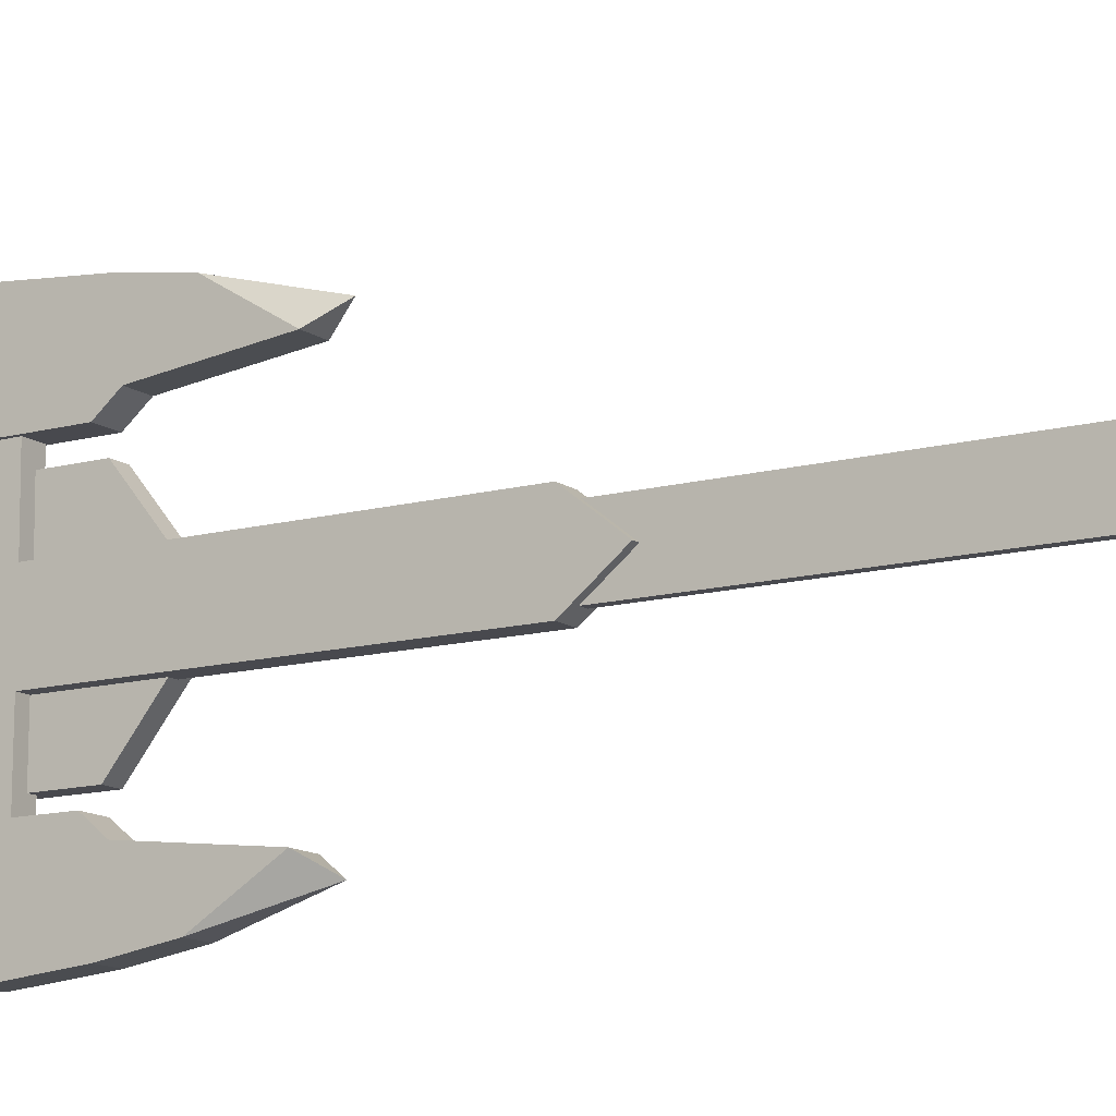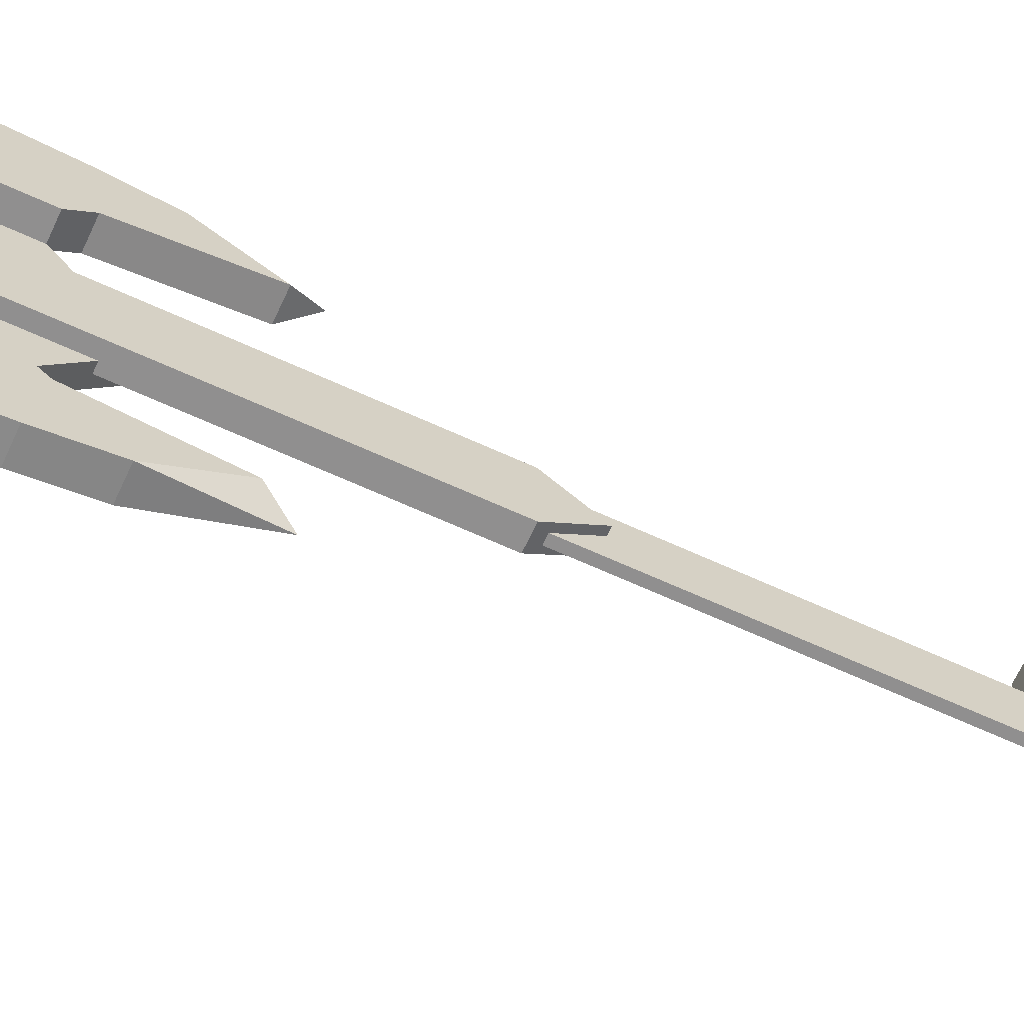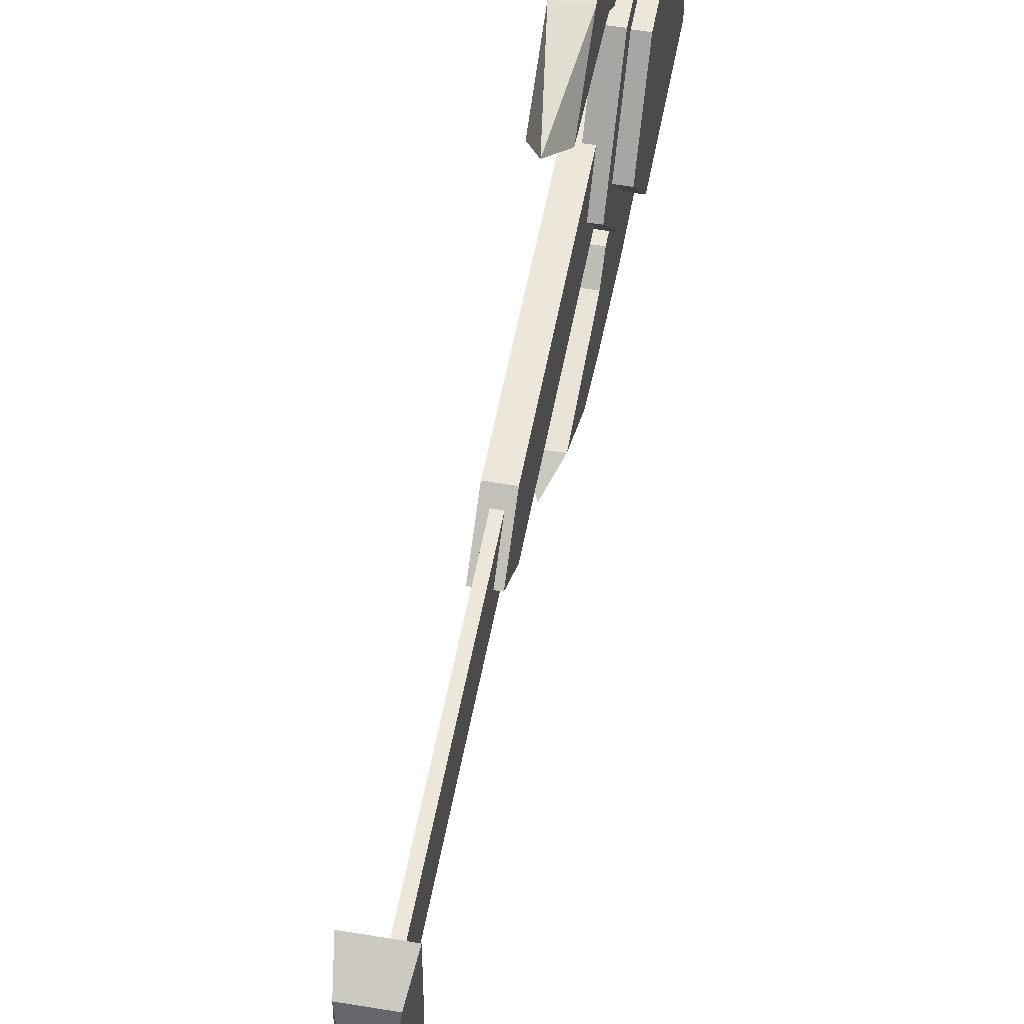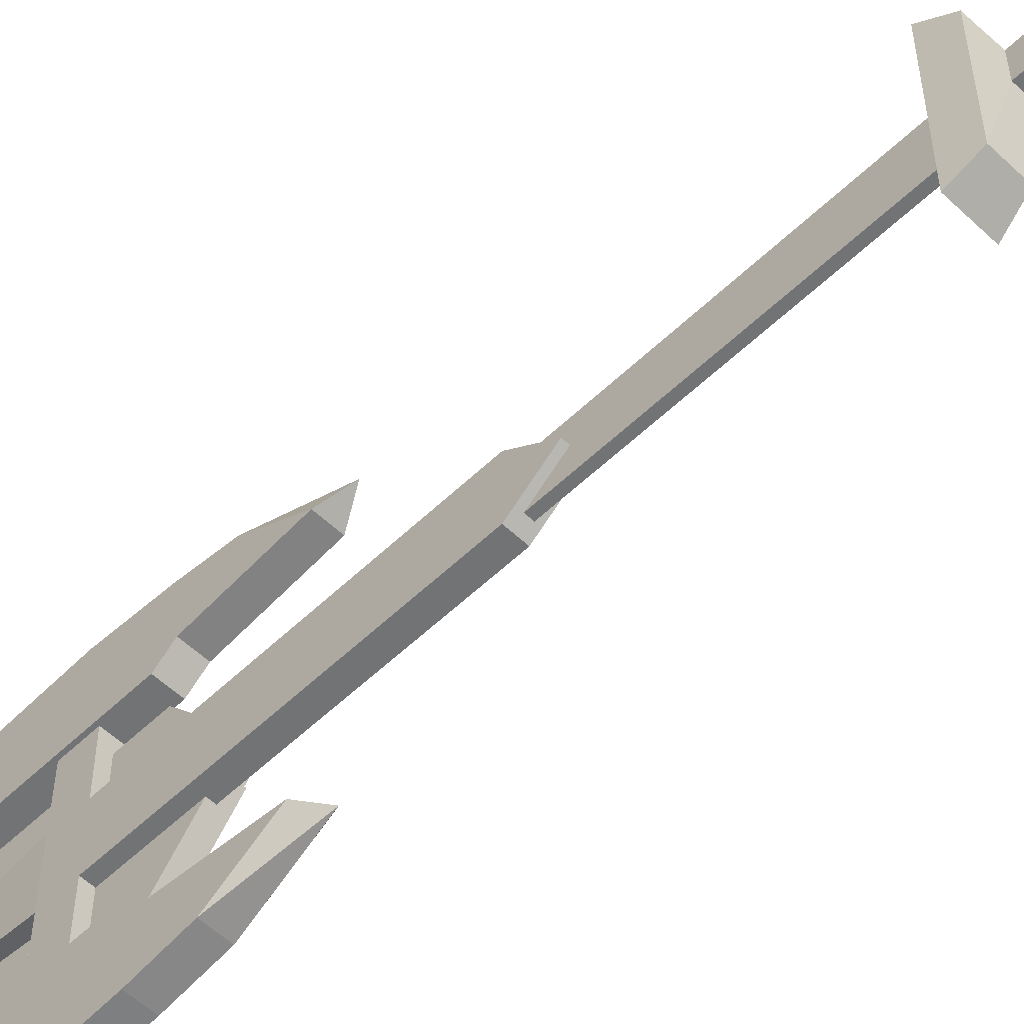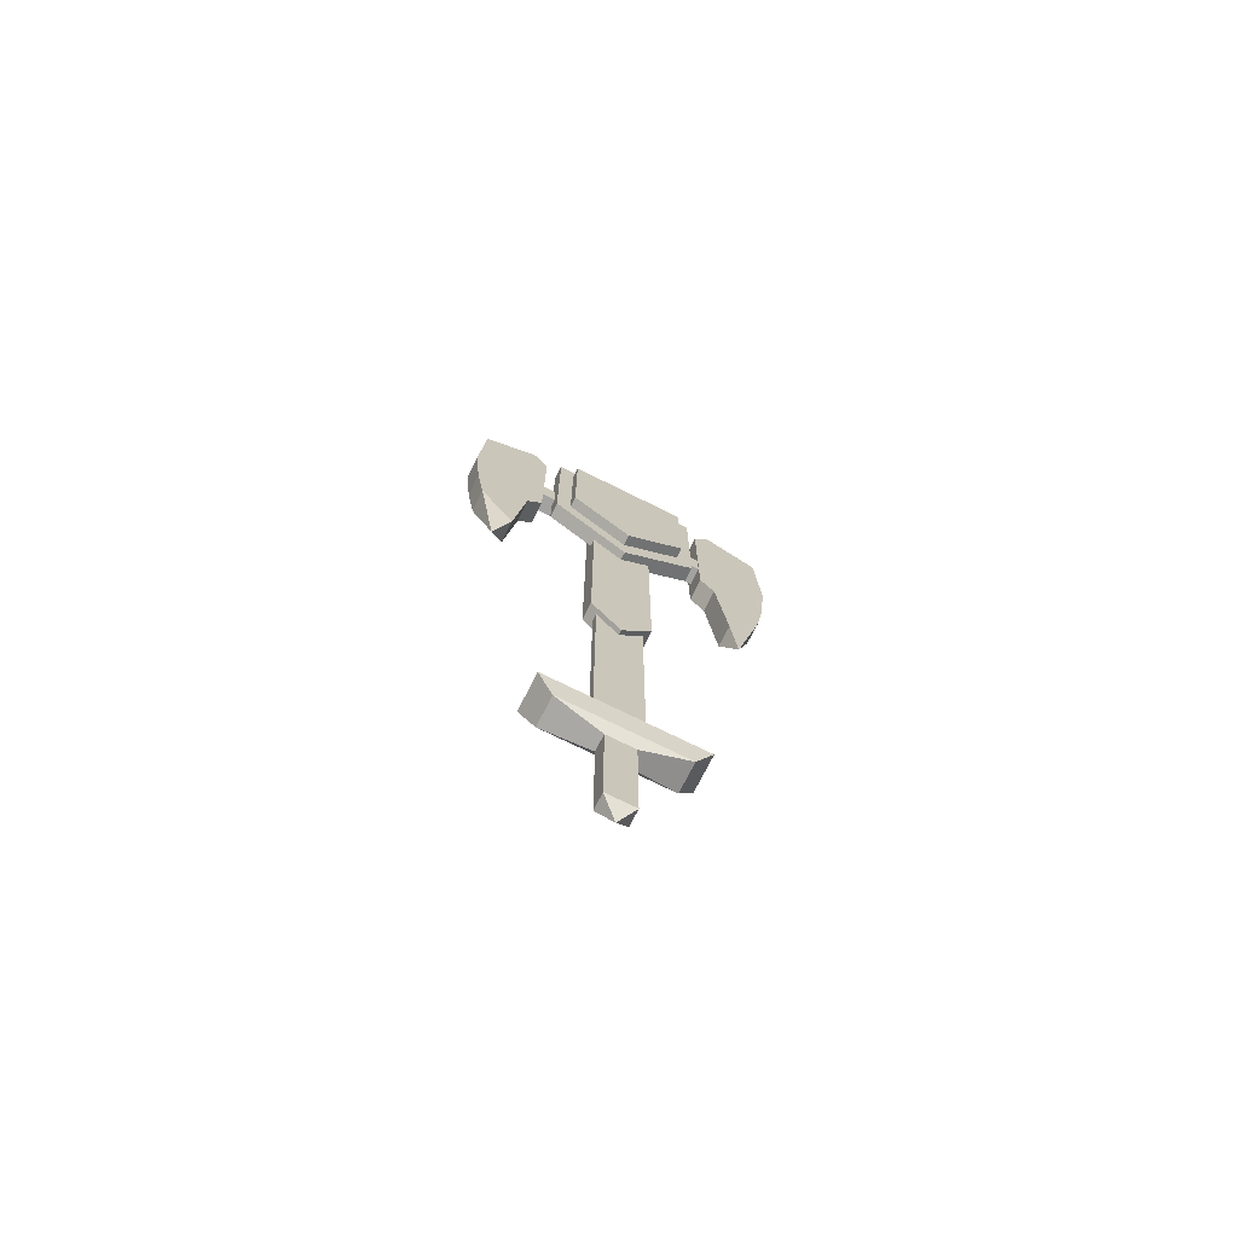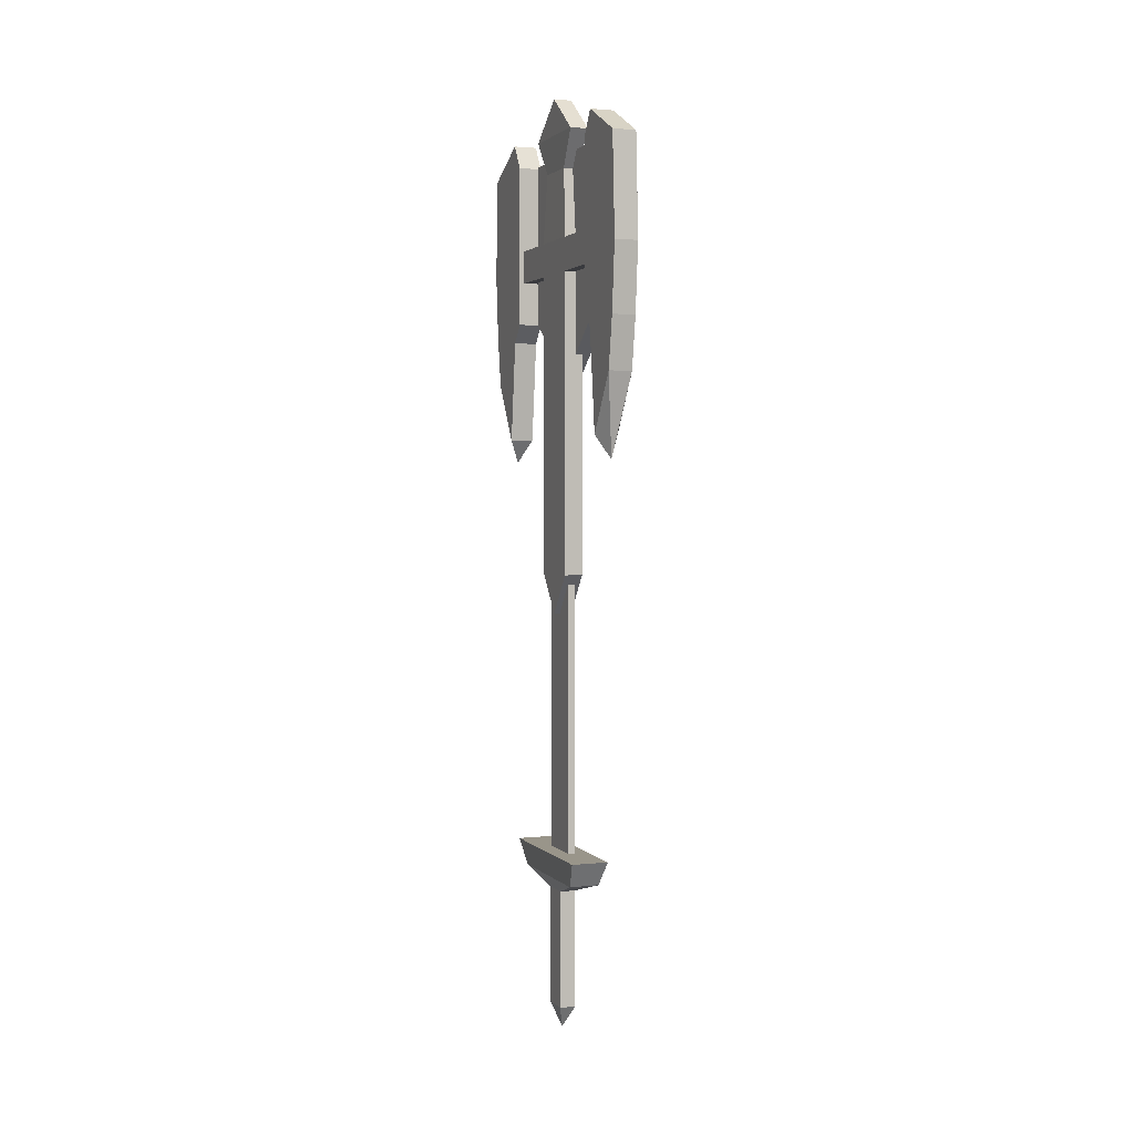
<metadata>
{"format":"obj","ext":"obj","renderer":"f3d","projection":"perspective","resolution":1024,"background":"white","views":[{"elev":-12.7,"azim":-57.6,"up":"+Z"},{"elev":-65.4,"azim":-114.8,"up":"+Z"},{"elev":53.3,"azim":10.3,"up":"+Z"},{"elev":-55.7,"azim":-44.8,"up":"+Z"},{"elev":-72.5,"azim":63.5,"up":"+Y"},{"elev":2.1,"azim":-20.5,"up":"+Y"}]}
</metadata>
<code>
o Plane.001_Plane.002
v -0.05619 6.294 1.728
v -0.1996 7.341 1.996
v 0.09996 7.341 1.996
v -0.1996 6.593 1.536
v 0.09996 6.593 1.536
v -0.1996 8 2.102
v 0.09996 8 2.102
v -0.1996 7.895 1.381
v 0.09996 7.895 1.381
v -0.1996 8.868 2.18
v 0.09996 8.868 2.18
v -0.1996 8.129 1.187
v 0.09996 8.129 1.187
v -0.1996 10.17 2.113
v 0.09996 10.17 2.113
v -0.1996 10.21 1.184
v 0.09996 10.21 1.184
v -0.1996 10.53 1.386
v 0.09996 10.53 1.386
v 0.1661 7.67 0.01436
v 0.3243 7.67 0.01436
v 0.1661 7.67 0.01436
v 0.1661 8.308 0.8064
v 0.3243 8.308 0.8064
v 0.1661 8.308 -0.7777
v 0.3243 8.308 -0.7777
v 0.1661 9.962 0.8064
v 0.3243 9.962 0.8064
v 0.1661 9.962 -0.7777
v 0.3243 9.962 -0.7777
v -0.08024 1.267 0.3012
v 0.01118 1.267 0.3012
v -0.08024 1.267 -0.3115
v 0.01118 1.267 -0.3115
v -0.08024 4.992 0.3012
v 0.01118 4.992 0.3012
v -0.08024 4.992 -0.3115
v 0.01118 4.992 -0.3115
v -0.2893 1.267 1.004
v 0.1904 1.267 1.004
v -0.2893 1.267 -0.9957
v 0.1904 1.267 -0.9957
v -0.2409 0.9441 0.8026
v 0.142 0.9441 0.8026
v -0.2409 0.9441 -0.7939
v 0.142 0.9441 -0.7939
v -0.1465 0.7635 0.1891
v 0.06086 0.7635 0.1891
v -0.1465 0.7635 -0.1804
v 0.06086 0.7635 -0.1804
v -0.1465 -0.7473 0.1891
v 0.06086 -0.7473 0.1891
v -0.1465 -0.7473 -0.1804
v 0.06086 -0.7473 -0.1804
v -0.04944 -1.042 0.00432
v -0.157 4.847 0.3993
v 0.07621 4.847 0.3993
v -0.157 4.847 -0.3972
v 0.07621 4.847 -0.3972
v -0.157 8.693 0.3993
v 0.07621 8.693 0.3993
v -0.157 8.693 -0.3972
v 0.07621 8.693 -0.3972
v -0.157 4.341 0.001047
v 0.07621 4.341 0.001047
v -0.157 8.7 1.303
v 0.07621 8.7 1.303
v -0.157 8.7 -1.387
v 0.07621 8.7 -1.387
v -0.157 9.122 1.303
v 0.07621 9.122 1.303
v -0.157 9.122 -1.387
v 0.07621 9.122 -1.387
v -0.157 9.122 0.4058
v 0.07621 9.122 0.4058
v -0.157 9.122 -0.4038
v 0.07621 9.122 -0.4038
v -0.1375 10 0.3034
v 0.05675 10 0.3034
v -0.1375 10 -0.3013
v 0.05675 10 -0.3013
v -0.157 10.46 0.5972
v 0.07621 10.46 0.5972
v -0.157 10.46 -0.6017
v 0.07621 10.46 -0.6017
v -0.157 10.92 0.001047
v 0.07621 10.92 0.001047
v -0.0581 6.31 -1.719
v 0.0853 7.357 -1.988
v -0.2142 7.357 -1.988
v 0.0853 6.609 -1.528
v -0.2142 6.609 -1.528
v 0.0853 8.015 -2.094
v -0.2142 8.015 -2.094
v 0.0853 7.911 -1.373
v -0.2142 7.911 -1.373
v 0.0853 8.884 -2.172
v -0.2142 8.884 -2.172
v 0.0853 8.145 -1.179
v -0.2142 8.145 -1.179
v 0.0853 10.18 -2.105
v -0.2142 10.18 -2.105
v 0.0853 10.23 -1.176
v -0.2142 10.23 -1.176
v 0.0853 10.55 -1.378
v -0.2142 10.55 -1.378
v -0.01598 7.324 0.002859
v 0.1837 7.324 0.002859
v -0.01598 7.324 0.002859
v -0.01598 10.22 0.2066
v -0.01598 8.13 1.003
v 0.1837 8.13 1.003
v -0.01598 8.13 -0.9971
v 0.1837 8.13 -0.9971
v -0.01598 10.22 1.003
v 0.1837 10.22 1.003
v -0.01598 10.22 -0.9971
v 0.1837 10.22 -0.9971
v 0.1837 10.22 0.2066
v -0.01598 10.22 -0.1977
v 0.1837 10.22 -0.1977
v -0.01598 10.34 0.004452
v 0.1837 10.34 0.004452
v -0.01598 7.324 0.002859
v 0.1837 7.324 0.002859
v -0.01598 7.324 0.002859
v -0.01598 10.22 0.2066
v -0.01598 8.13 1.003
v 0.1837 8.13 1.003
v -0.01598 8.13 -0.9971
v 0.1837 8.13 -0.9971
v -0.01598 10.22 1.003
v 0.1837 10.22 1.003
v -0.01598 10.22 -0.9971
v 0.1837 10.22 -0.9971
v 0.1837 10.22 0.2066
v -0.01598 10.22 -0.1977
v 0.1837 10.22 -0.1977
v -0.01598 10.34 0.004452
v 0.1837 10.34 0.004452
f 5 4 8 9
f 1 5 3
f 1 2 4
f 1 4 5
f 1 3 2
f 6 7 11 10
f 2 3 7 6
f 3 5 9 7
f 4 2 6 8
f 11 13 17 15
f 7 9 13 11
f 8 6 10 12
f 9 8 12 13
f 17 16 18 19
f 12 10 14 16
f 13 12 16 17
f 10 11 15 14
f 14 15 19 18
f 15 17 19
f 16 14 18
f 25 23 27 29
f 21 26 24
f 20 23 25
f 21 20 25 26
f 20 21 24 23
f 26 25 29 30
f 23 24 28 27
f 24 26 30 28
f 29 27 28 30
f 34 32 40 42
f 32 34 38 36
f 33 31 35 37
f 34 33 37 38
f 31 32 36 35
f 41 42 46 45
f 31 33 41 39
f 33 34 42 41
f 32 31 39 40
f 46 44 48 50
f 40 39 43 44
f 42 40 44 46
f 39 41 45 43
f 50 48 52 54
f 43 45 49 47
f 45 46 50 49
f 44 43 47 48
f 53 54 55
f 47 49 53 51
f 49 50 54 53
f 48 47 51 52
f 52 51 55
f 54 52 55
f 51 53 55
f 59 57 65
f 61 63 69 67
f 57 59 63 61
f 58 56 60 62
f 59 58 62 63
f 56 57 61 60
f 56 58 64
f 58 59 65 64
f 57 56 64 65
f 67 69 73 71
f 62 60 66 68
f 63 62 68 69
f 60 61 67 66
f 73 72 76 77
f 68 66 70 72
f 75 77 81 79
f 70 71 75 74
f 71 73 77 75
f 72 70 74 76
f 79 81 85 83
f 76 74 78 80
f 77 76 80 81
f 74 75 79 78
f 85 84 86 87
f 80 78 82 84
f 81 80 84 85
f 78 79 83 82
f 82 83 87 86
f 83 85 87
f 84 82 86
f 92 91 95 96
f 88 92 90
f 88 89 91
f 88 91 92
f 88 90 89
f 93 94 98 97
f 89 90 94 93
f 90 92 96 94
f 91 89 93 95
f 98 100 104 102
f 94 96 100 98
f 95 93 97 99
f 96 95 99 100
f 104 103 105 106
f 99 97 101 103
f 100 99 103 104
f 97 98 102 101
f 101 102 106 105
f 102 104 106
f 103 101 105
f 121 120 122 123
f 113 111 115 117
f 108 114 112
f 107 111 113
f 108 107 113 114
f 107 108 112 111
f 118 117 120 121
f 114 113 117 118
f 111 112 116 115
f 112 114 118 116
f 115 116 119 110
f 116 118 121 119
f 117 115 110 120
f 110 119 123 122
f 120 110 122
f 119 121 123
f 138 137 139 140
f 130 128 132 134
f 125 131 129
f 124 128 130
f 125 124 130 131
f 124 125 129 128
f 135 134 137 138
f 131 130 134 135
f 128 129 133 132
f 129 131 135 133
f 132 133 136 127
f 133 135 138 136
f 134 132 127 137
f 127 136 140 139
f 137 127 139
f 136 138 140
l 20 22
l 107 109
l 124 126

</code>
